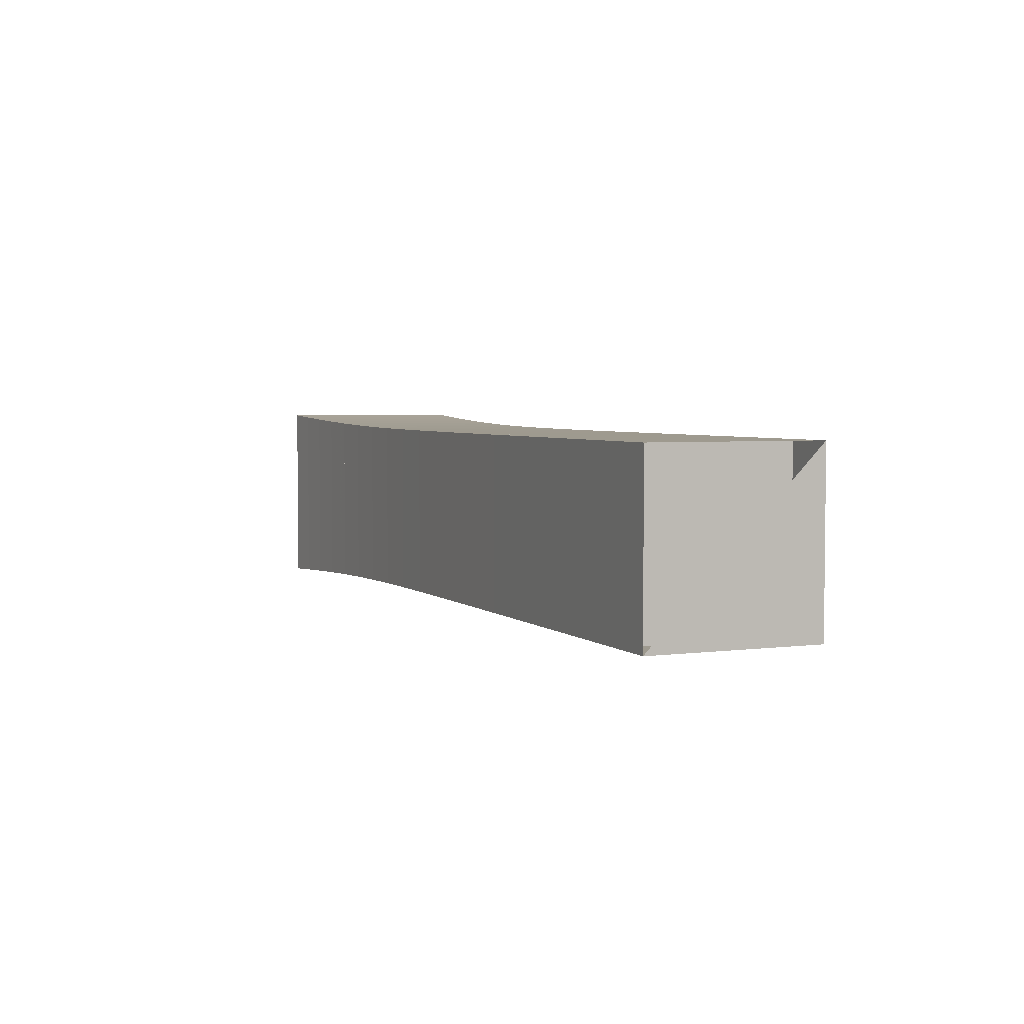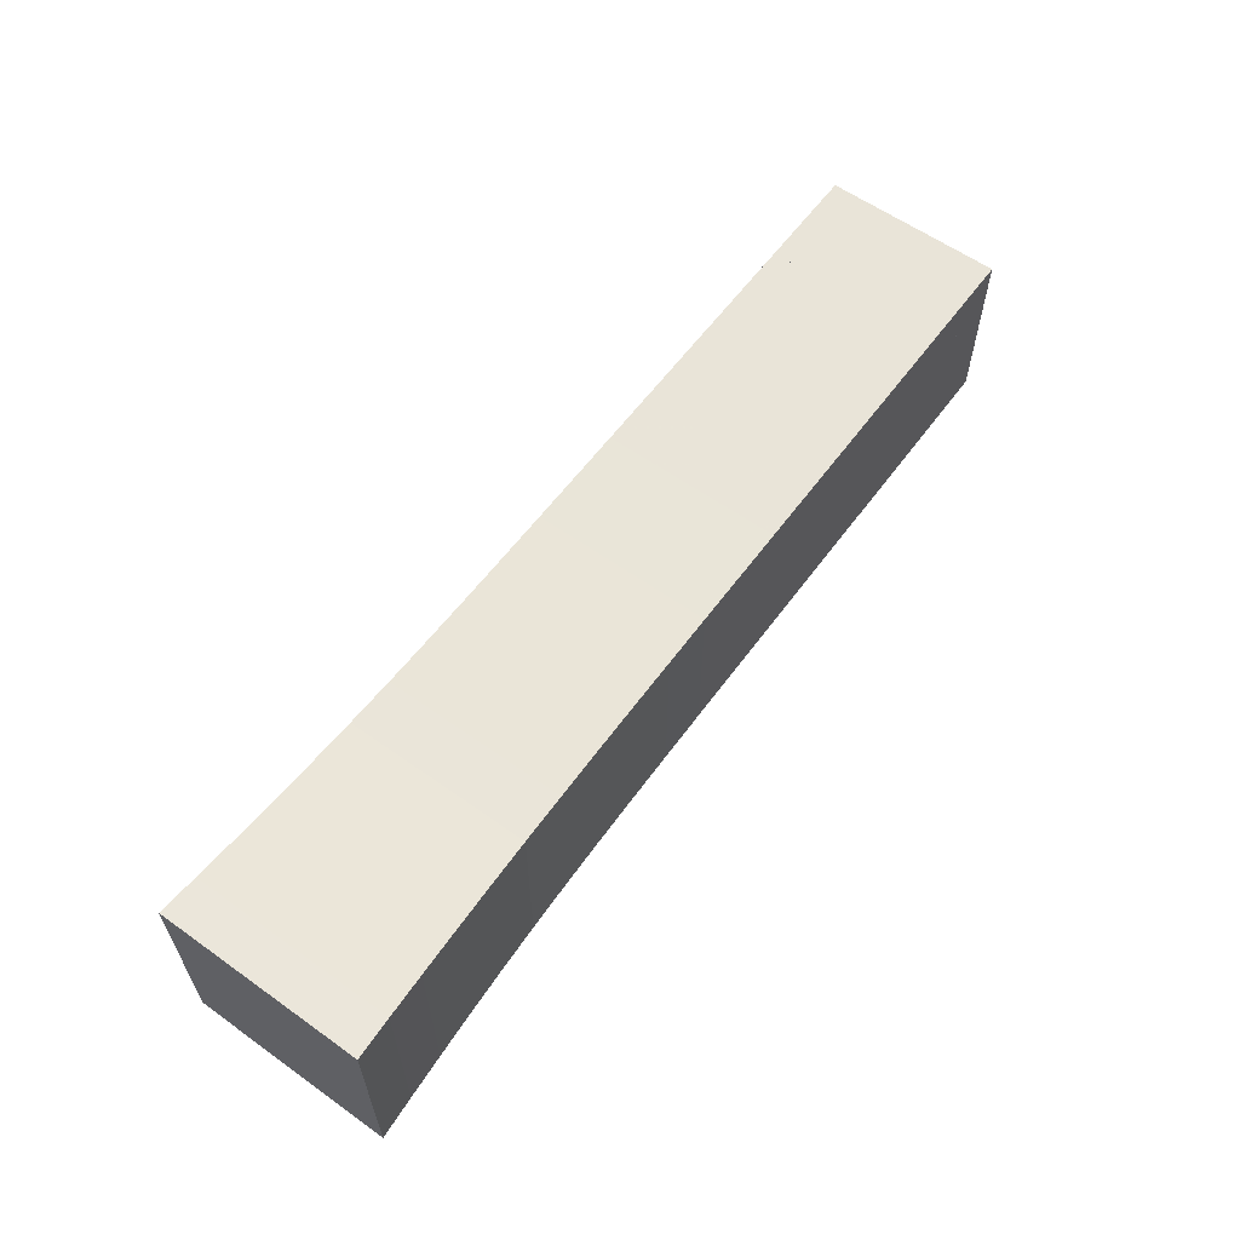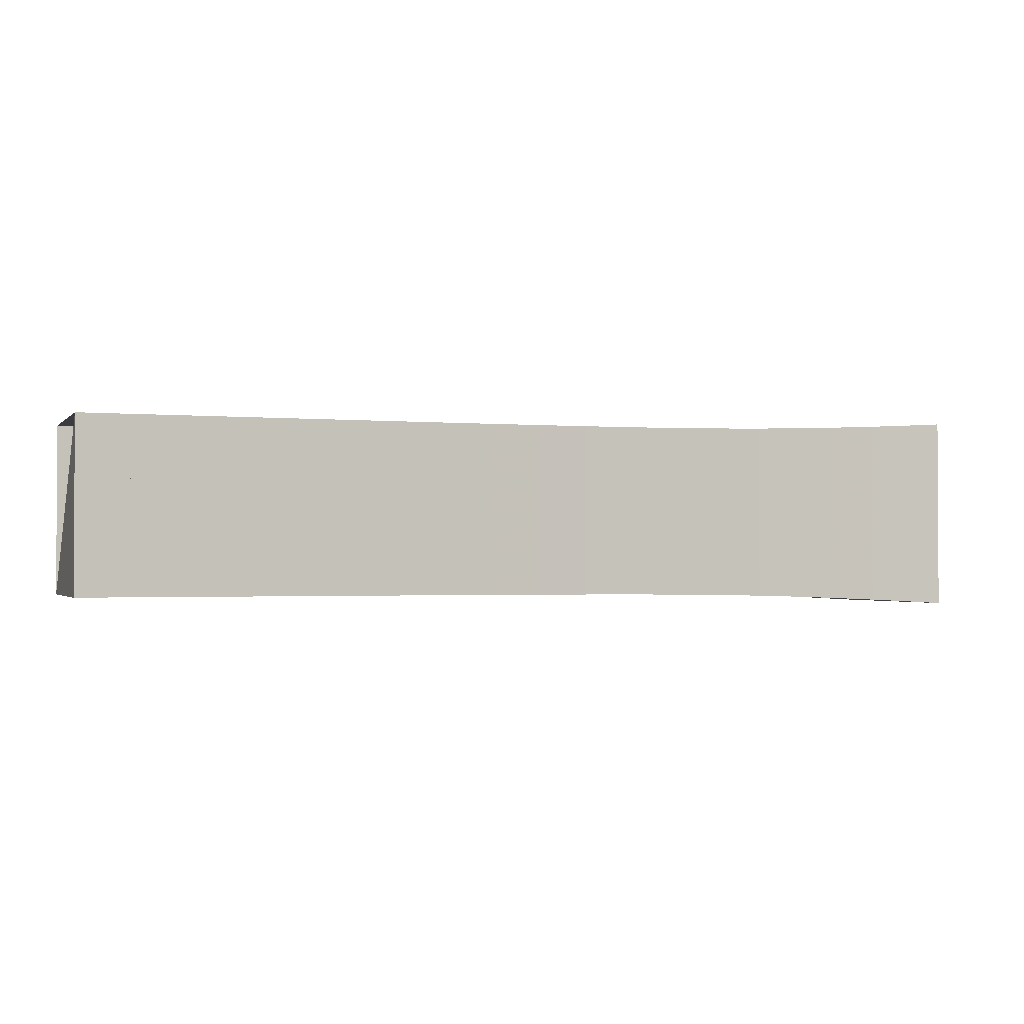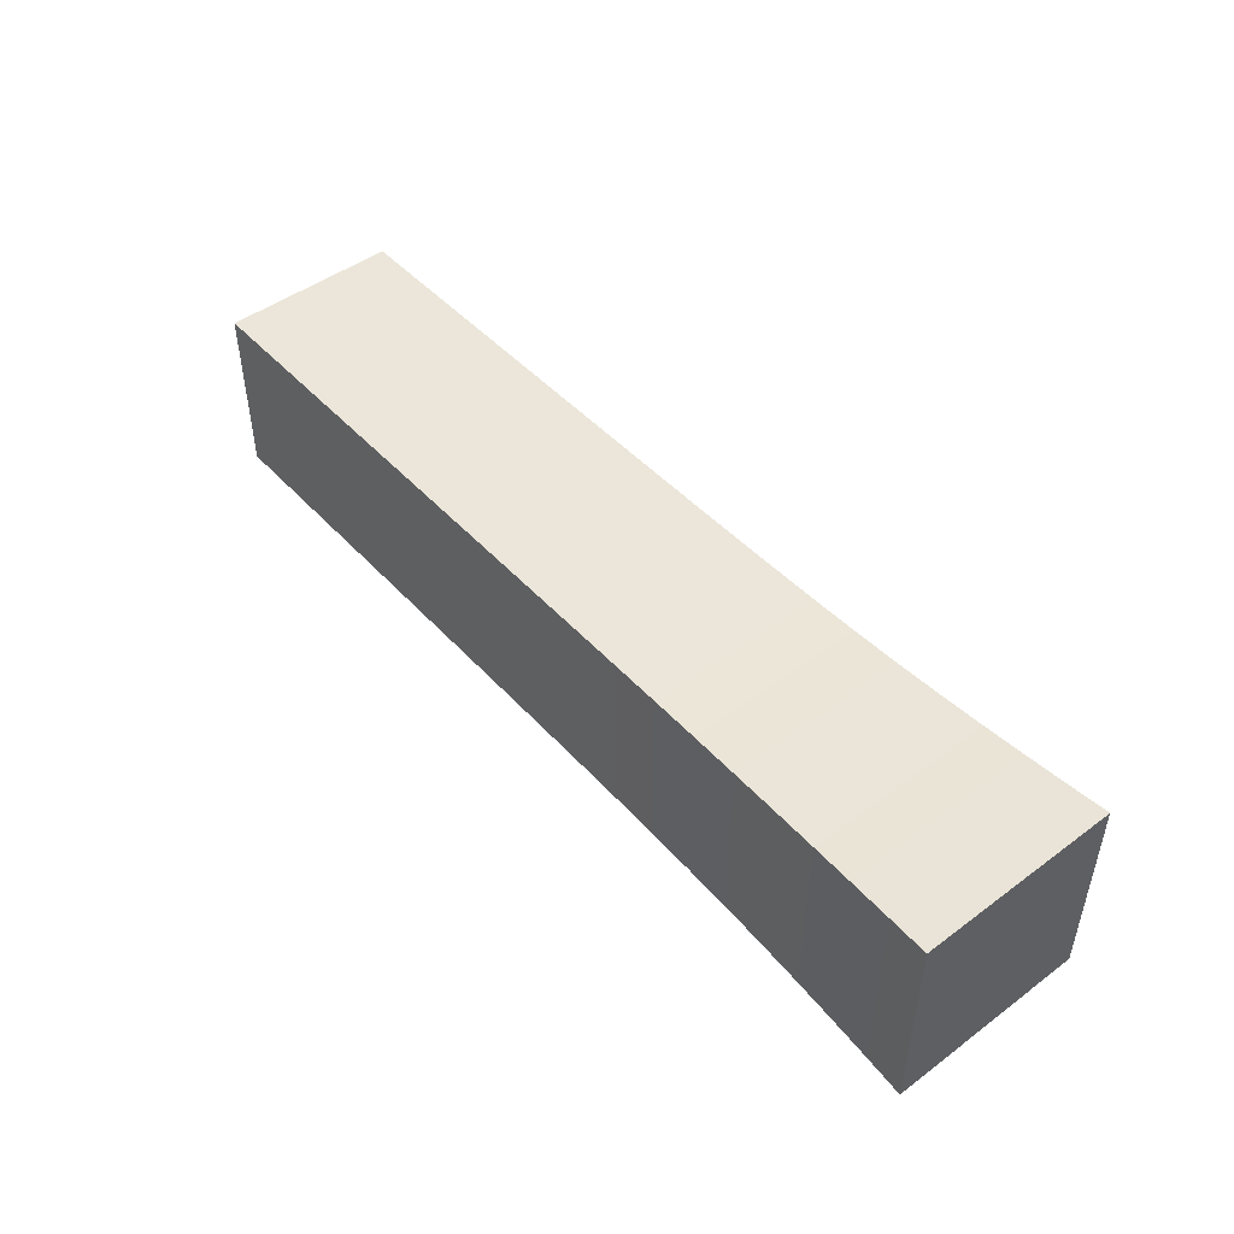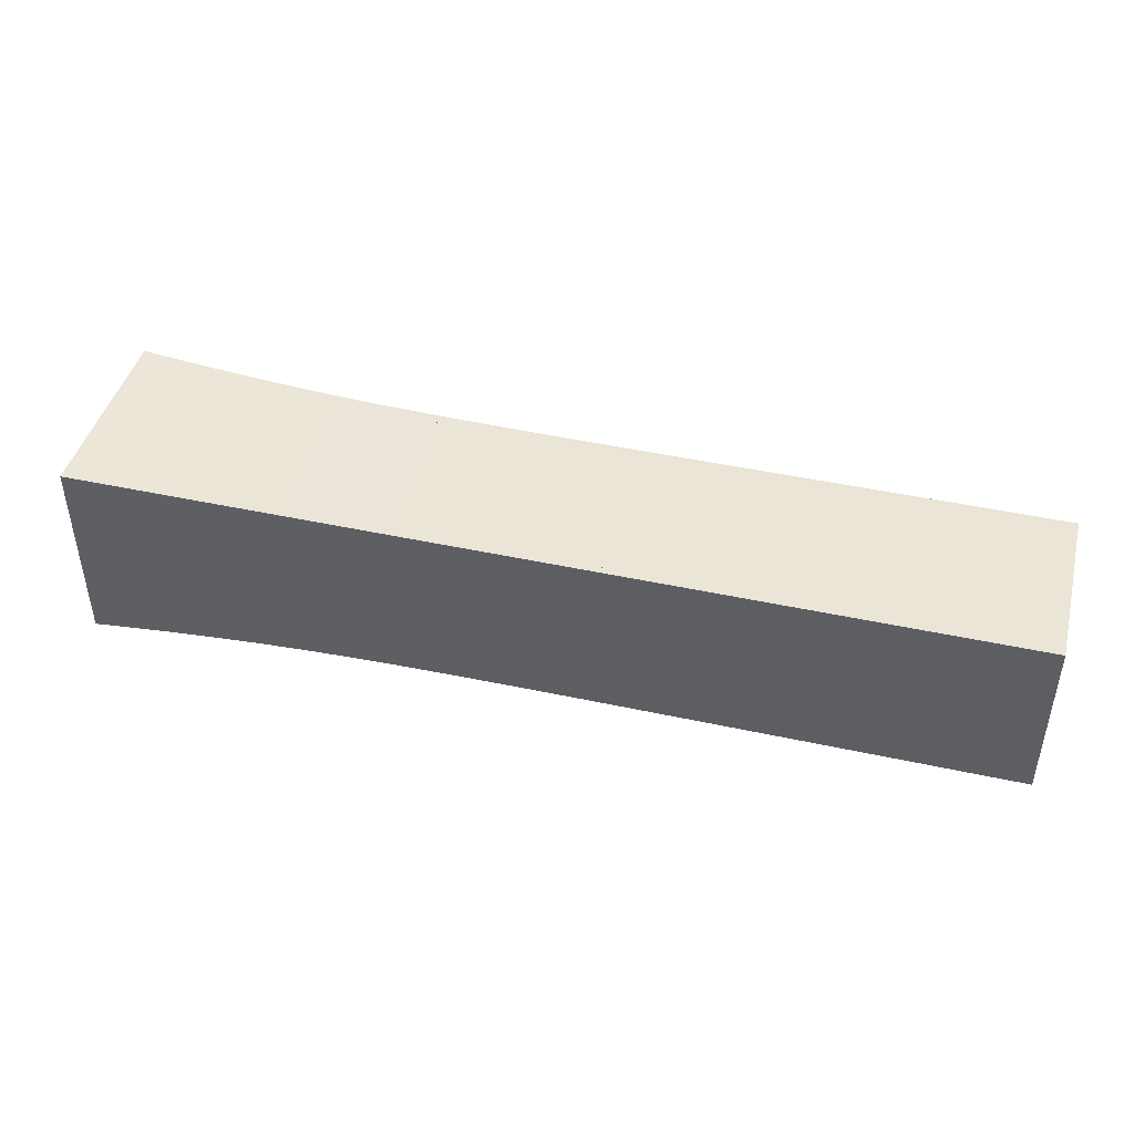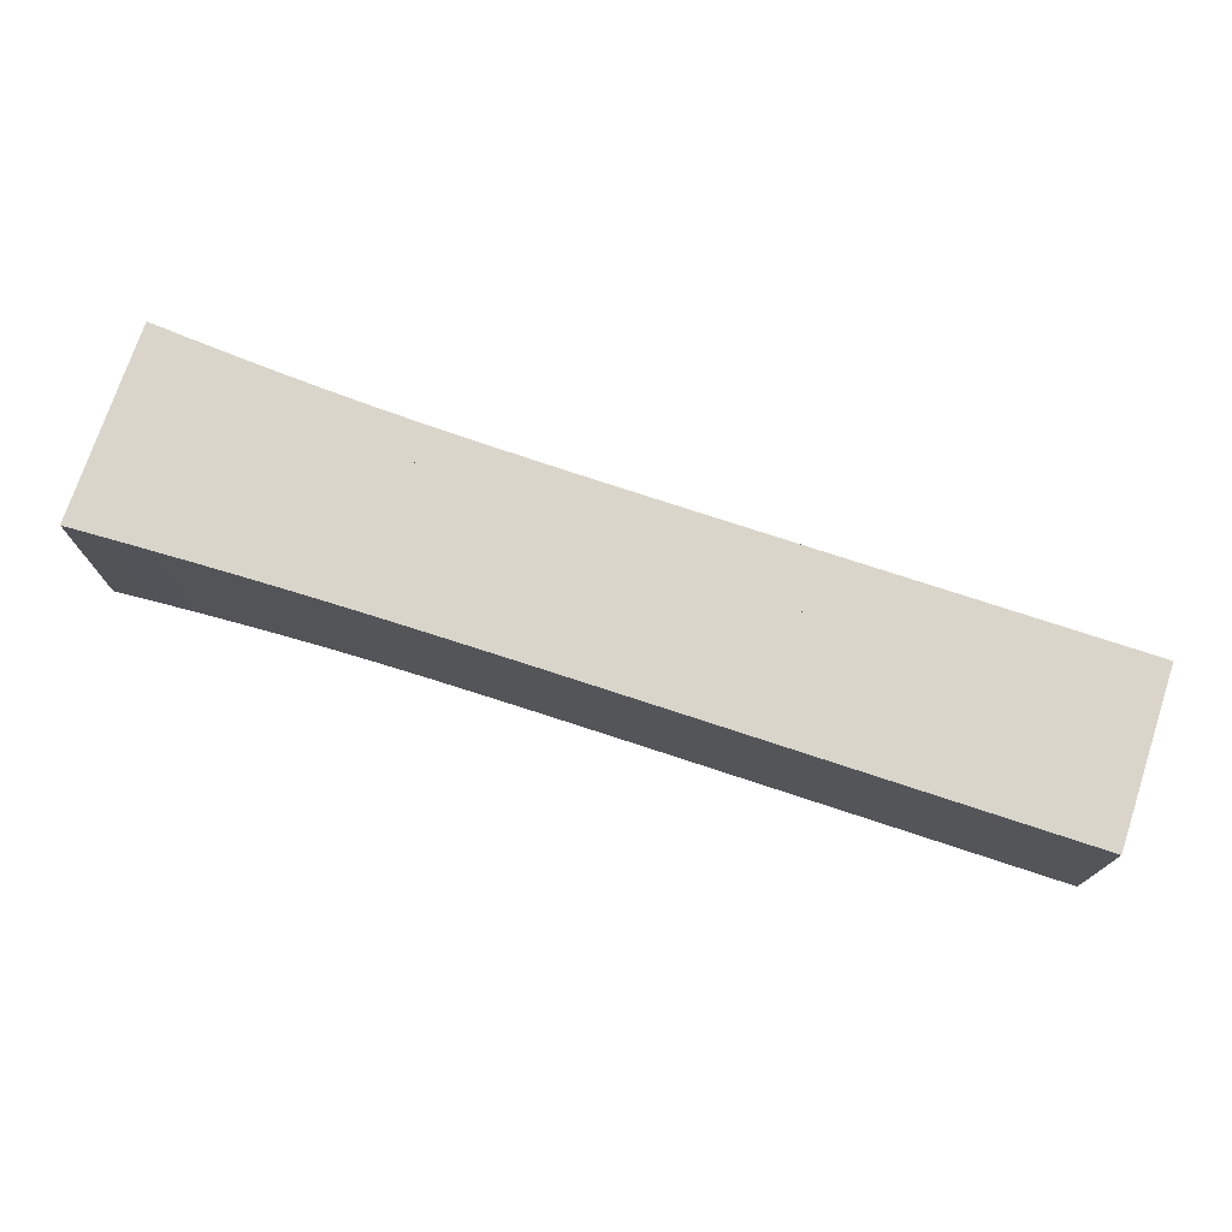
<metadata>
{"format":"obj","ext":"obj","renderer":"f3d","projection":"perspective","resolution":1024,"background":"white","views":[{"elev":3.8,"azim":-113.5,"up":"+Z"},{"elev":59.8,"azim":126.1,"up":"+Y"},{"elev":-1.6,"azim":-19.8,"up":"+Z"},{"elev":47.3,"azim":50.1,"up":"+Y"},{"elev":44.0,"azim":-165.6,"up":"+Y"},{"elev":74.2,"azim":-161.7,"up":"+Z"}]}
</metadata>
<code>
v 0 -0.1768 -0.1768
v 0 -0.1768 0.1768
v 0 0.1768 0.1768
v 0 0.1768 -0.1768
v 0.1053 -0.1768 -0.1768
v 0.1053 -0.1768 0.1768
v 0.1053 0.1768 0.1768
v 0.1053 0.1768 -0.1768
v 0.2105 -0.1768 -0.1768
v 0.2105 -0.1768 0.1768
v 0.2105 0.1768 0.1768
v 0.2105 0.1768 -0.1768
v 0.3158 -0.1768 -0.1768
v 0.3158 -0.1768 0.1768
v 0.3158 0.1768 0.1768
v 0.3158 0.1768 -0.1768
v 0.421 -0.1768 -0.1768
v 0.421 -0.1768 0.1768
v 0.421 0.1768 0.1768
v 0.421 0.1768 -0.1768
v 0.5263 -0.1768 -0.1768
v 0.5263 -0.1768 0.1768
v 0.5263 0.1768 0.1768
v 0.5263 0.1768 -0.1768
v 0.6315 -0.1768 -0.1768
v 0.6315 -0.1768 0.1768
v 0.6315 0.1768 0.1768
v 0.6315 0.1768 -0.1768
v 0.7367 -0.1768 -0.1768
v 0.7367 -0.1768 0.1768
v 0.7367 0.1768 0.1768
v 0.7367 0.1768 -0.1768
v 0.8418 -0.1769 -0.1769
v 0.8418 -0.1769 0.1769
v 0.8418 0.1769 0.1769
v 0.8418 0.1769 -0.1769
v 0.9467 -0.1771 -0.1771
v 0.9467 -0.1771 0.1771
v 0.9467 0.1771 0.1771
v 0.9467 0.1771 -0.1771
v 1.051 -0.1774 -0.1774
v 1.051 -0.1774 0.1774
v 1.051 0.1774 0.1774
v 1.051 0.1774 -0.1774
v 1.155 -0.1779 -0.1779
v 1.155 -0.1779 0.1779
v 1.155 0.1779 0.1779
v 1.155 0.1779 -0.1779
v 1.258 -0.1788 -0.1788
v 1.258 -0.1788 0.1788
v 1.258 0.1788 0.1788
v 1.258 0.1788 -0.1788
v 1.359 -0.1803 -0.1803
v 1.359 -0.1803 0.1803
v 1.359 0.1803 0.1803
v 1.359 0.1803 -0.1803
v 1.458 -0.1825 -0.1825
v 1.458 -0.1825 0.1825
v 1.458 0.1825 0.1825
v 1.458 0.1825 -0.1825
v 1.554 -0.1854 -0.1854
v 1.554 -0.1854 0.1854
v 1.554 0.1854 0.1854
v 1.554 0.1854 -0.1854
v 1.646 -0.1889 -0.1889
v 1.646 -0.1889 0.1889
v 1.646 0.1889 0.1889
v 1.646 0.1889 -0.1889
v 1.734 -0.1929 -0.1929
v 1.734 -0.1929 0.1929
v 1.734 0.1929 0.1929
v 1.734 0.1929 -0.1929
v 1.819 -0.1972 -0.1972
v 1.819 -0.1972 0.1972
v 1.819 0.1972 0.1972
v 1.819 0.1972 -0.1972
v 1.9 -0.2017 -0.2017
v 1.9 -0.2017 0.2017
v 1.9 0.2017 0.2017
v 1.9 0.2017 -0.2017
f 1 2 4 5
f 5 6 7 8
f 5 6 2 1
f 6 7 3 2
f 7 8 4 3
f 8 5 1 4
f 9 10 11 12
f 9 10 6 5
f 10 11 7 6
f 11 12 8 7
f 12 9 5 8
f 13 14 15 16
f 13 14 10 9
f 14 15 11 10
f 15 16 12 11
f 16 13 9 12
f 17 18 19 20
f 17 18 14 13
f 18 19 15 14
f 19 20 16 15
f 20 17 13 16
f 21 22 23 24
f 21 22 18 17
f 22 23 19 18
f 23 24 20 19
f 24 21 17 20
f 25 26 27 28
f 25 26 22 21
f 26 27 23 22
f 27 28 24 23
f 28 25 21 24
f 29 30 31 32
f 29 30 26 25
f 30 31 27 26
f 31 32 28 27
f 32 29 25 28
f 33 34 35 36
f 33 34 30 29
f 34 35 31 30
f 35 36 32 31
f 36 33 29 32
f 37 38 39 40
f 37 38 34 33
f 38 39 35 34
f 39 40 36 35
f 40 37 33 36
f 41 42 43 44
f 41 42 38 37
f 42 43 39 38
f 43 44 40 39
f 44 41 37 40
f 45 46 47 48
f 45 46 42 41
f 46 47 43 42
f 47 48 44 43
f 48 45 41 44
f 49 50 51 52
f 49 50 46 45
f 50 51 47 46
f 51 52 48 47
f 52 49 45 48
f 53 54 55 56
f 53 54 50 49
f 54 55 51 50
f 55 56 52 51
f 56 53 49 52
f 57 58 59 60
f 57 58 54 53
f 58 59 55 54
f 59 60 56 55
f 60 57 53 56
f 61 62 63 64
f 61 62 58 57
f 62 63 59 58
f 63 64 60 59
f 64 61 57 60
f 65 66 67 68
f 65 66 62 61
f 66 67 63 62
f 67 68 64 63
f 68 65 61 64
f 69 70 71 72
f 69 70 66 65
f 70 71 67 66
f 71 72 68 67
f 72 69 65 68
f 73 74 75 76
f 73 74 70 69
f 74 75 71 70
f 75 76 72 71
f 76 73 69 72
f 77 78 79 80
f 77 78 74 73
f 78 79 75 74
f 79 80 76 75
f 80 77 73 76

</code>
